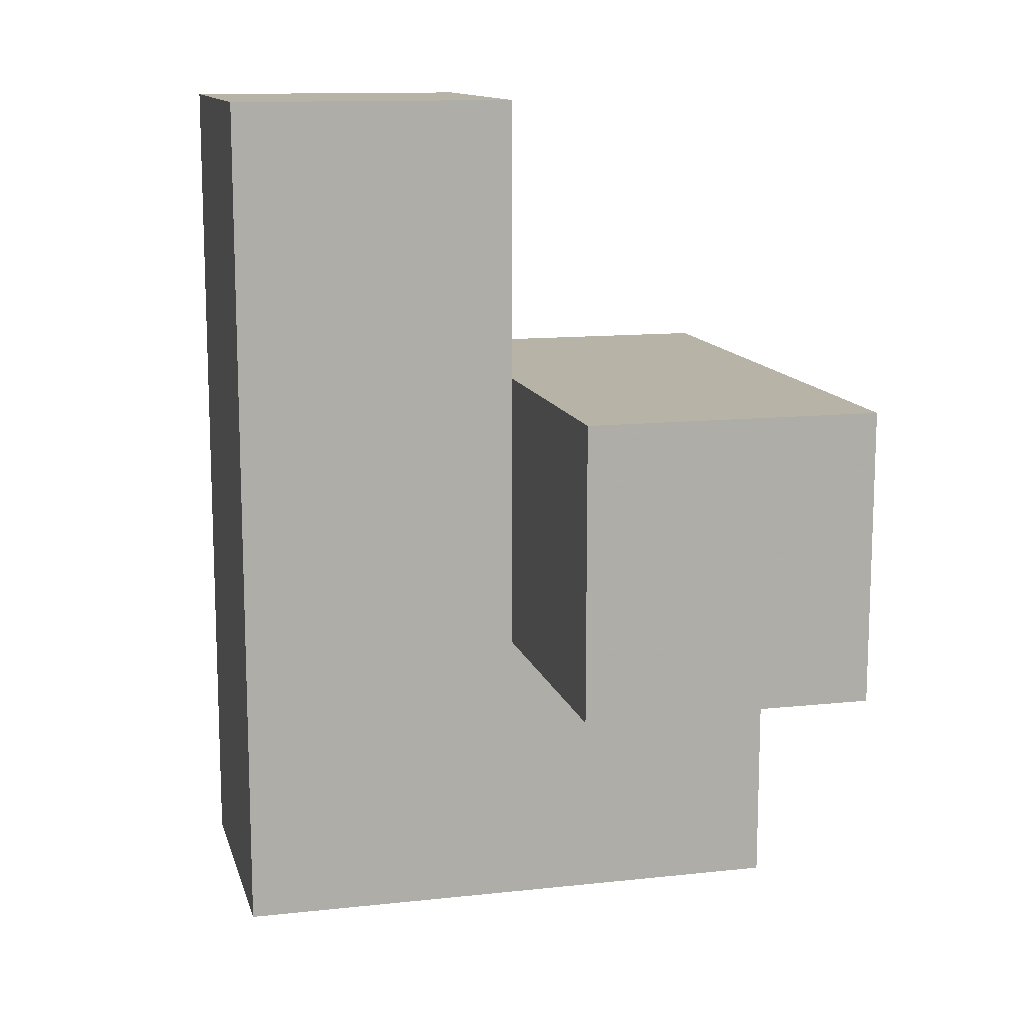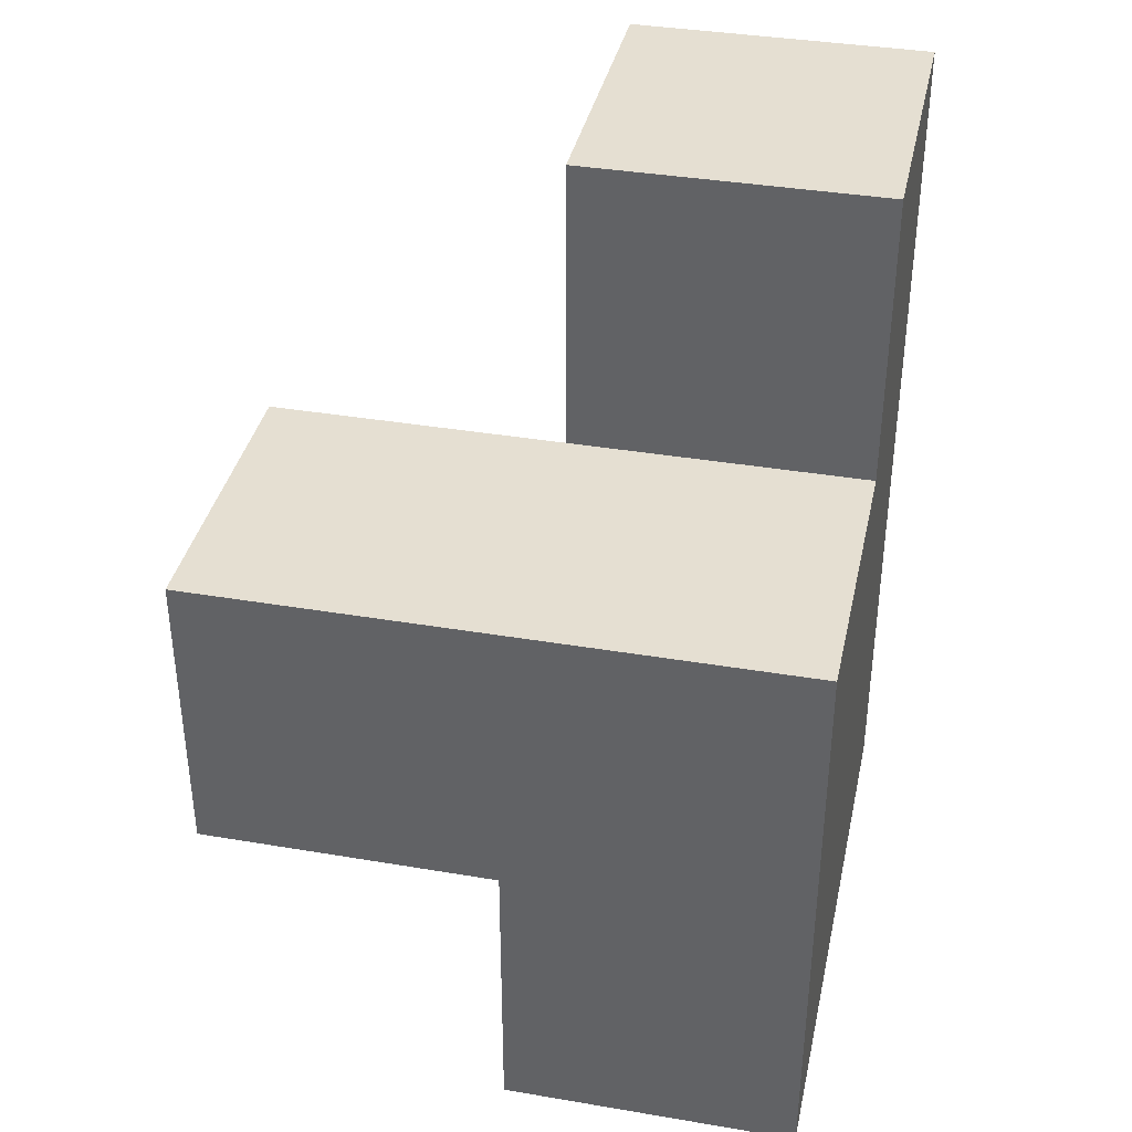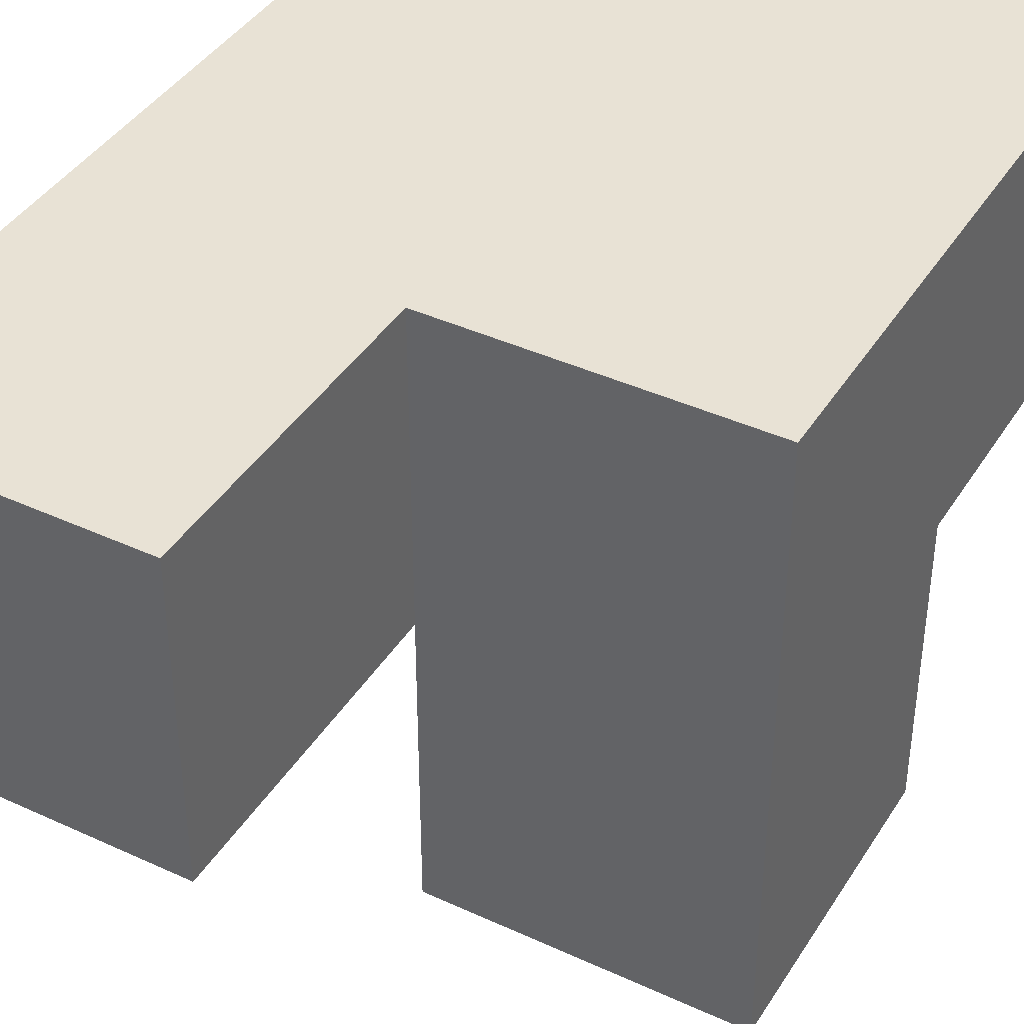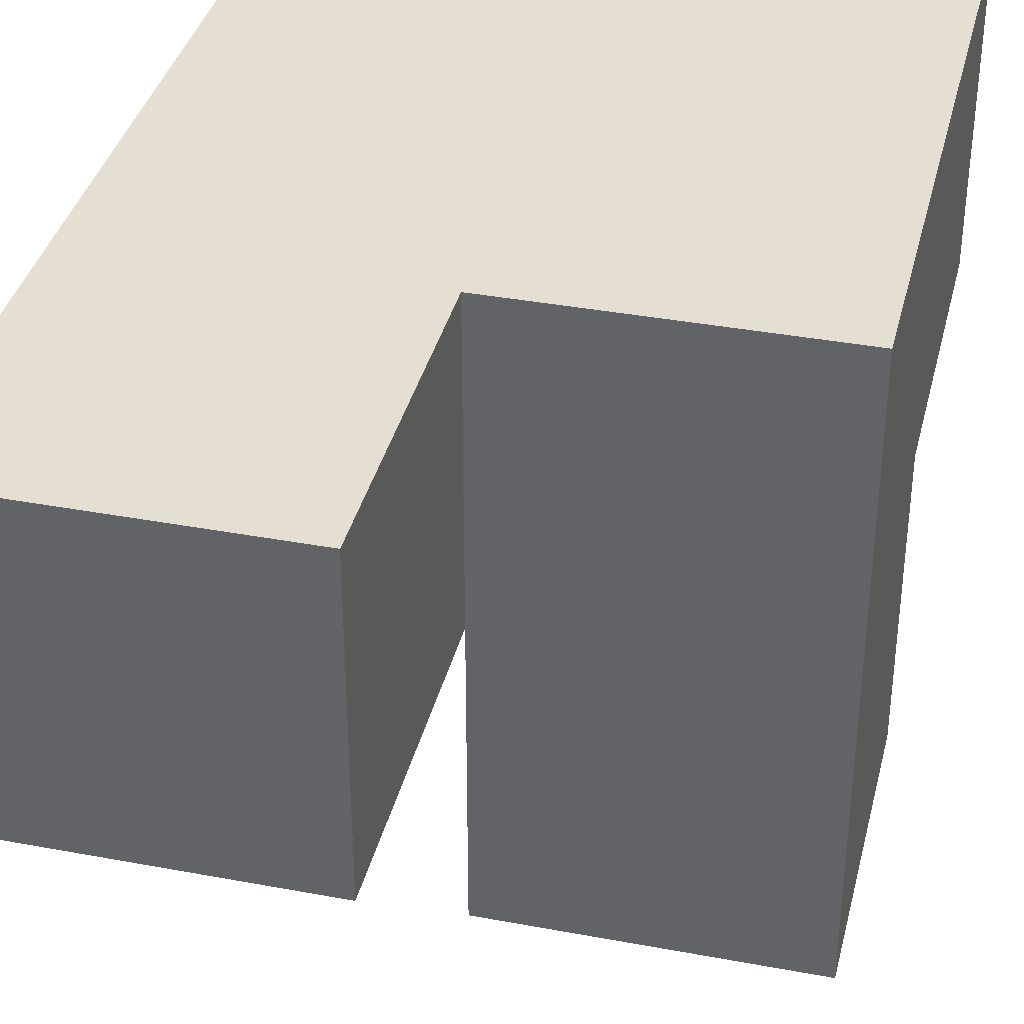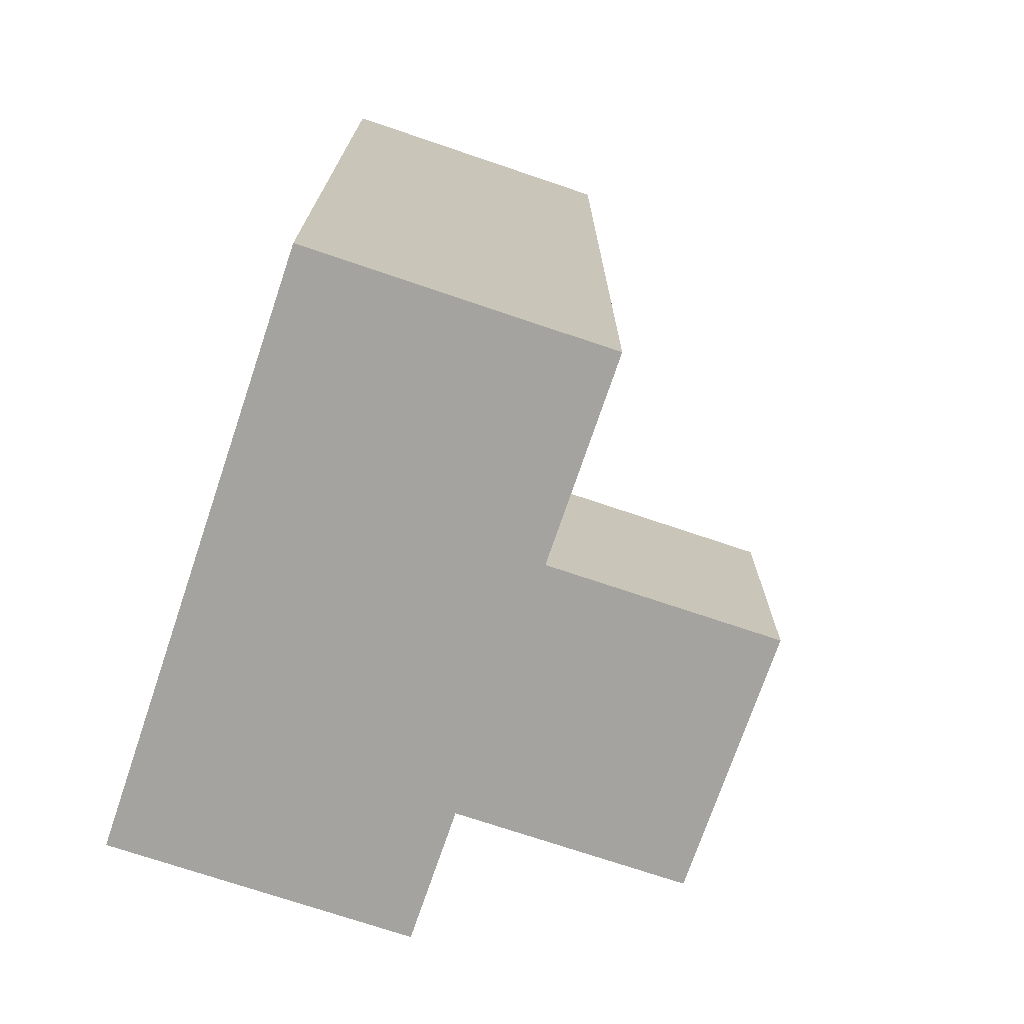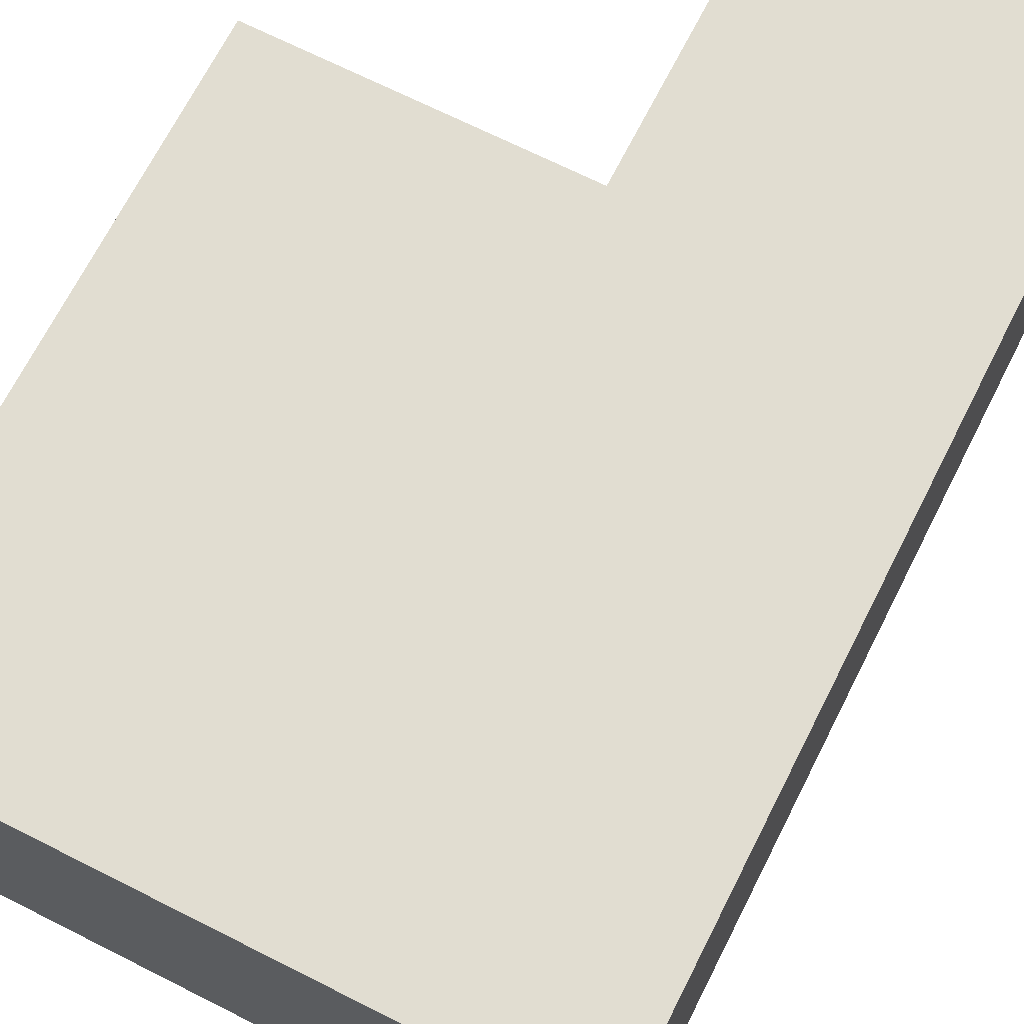
<metadata>
{"format":"obj","ext":"obj","renderer":"f3d","projection":"perspective","resolution":1024,"background":"white","views":[{"elev":12.6,"azim":165.9,"up":"+Y"},{"elev":37.5,"azim":-77.8,"up":"+Y"},{"elev":40.8,"azim":-150.6,"up":"+Z"},{"elev":36.9,"azim":-166.4,"up":"+Z"},{"elev":-72.9,"azim":71.3,"up":"+Y"},{"elev":68.9,"azim":26.8,"up":"+Z"}]}
</metadata>
<code>
v 2.01 2.004 2.013
v 3.99 2.004 3.993
v 2.01 1.014 3.003
v 3.99 3.984 3.993
v 3 2.004 3.993
v 3 3.984 3.993
v 3 2.994 2.013
v 2.01 2.994 3.003
v 2.01 2.004 3.993
v 3.99 2.004 3.003
v 3.99 3.984 3.003
v 3 1.014 3.993
v 3 3.984 3.003
v 3 2.004 3.003
v 3 2.994 3.993
v 3.99 1.014 3.993
v 2.01 2.994 2.013
v 3.99 2.994 3.993
v 2.01 1.014 3.993
v 2.01 2.004 3.003
v 3 1.014 3.003
v 3 2.004 2.013
v 3 2.994 3.003
v 2.01 2.994 3.993
v 3.99 1.014 3.003
v 3.99 2.994 3.003
f 9 5 24
f 15 24 5
f 23 8 15
f 24 15 8
f 8 20 24
f 9 24 20
f 21 3 14
f 20 14 3
f 19 12 9
f 5 9 12
f 3 21 19
f 12 19 21
f 20 3 9
f 19 9 3
f 10 14 26
f 23 26 14
f 5 2 15
f 18 15 2
f 10 26 2
f 18 2 26
f 22 1 7
f 17 7 1
f 1 22 20
f 14 20 22
f 7 17 23
f 8 23 17
f 17 1 8
f 20 8 1
f 22 7 14
f 23 14 7
f 26 23 11
f 13 11 23
f 15 18 6
f 4 6 18
f 11 13 4
f 6 4 13
f 13 23 6
f 15 6 23
f 26 11 18
f 4 18 11
f 25 21 10
f 14 10 21
f 12 16 5
f 2 5 16
f 21 25 12
f 16 12 25
f 25 10 16
f 2 16 10

</code>
